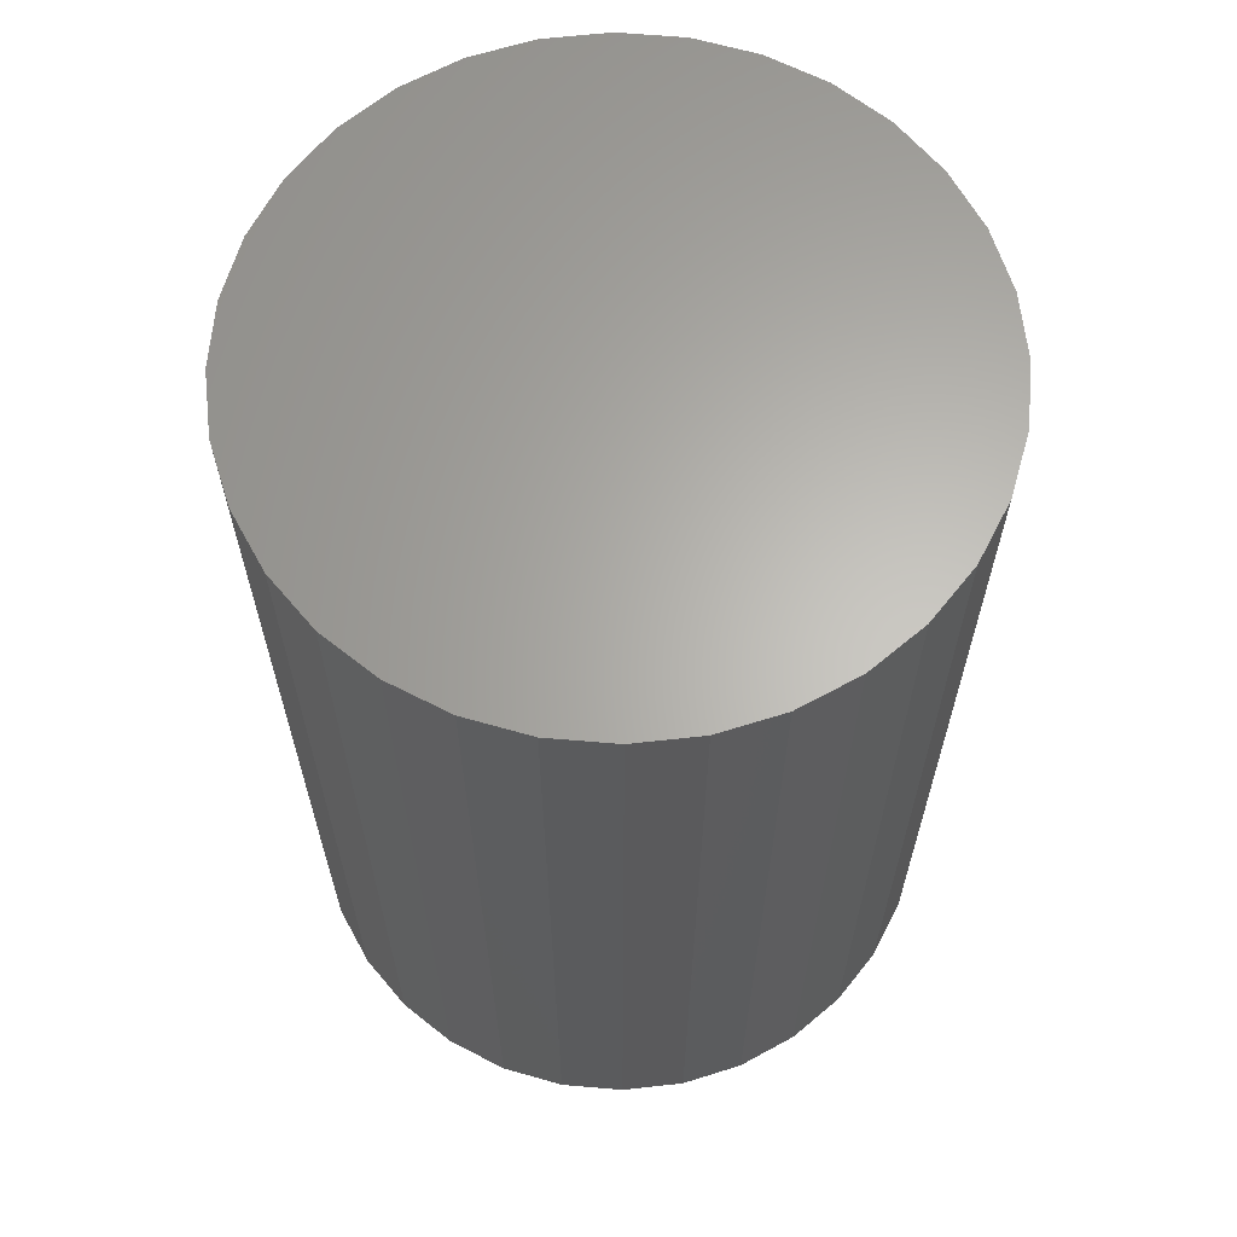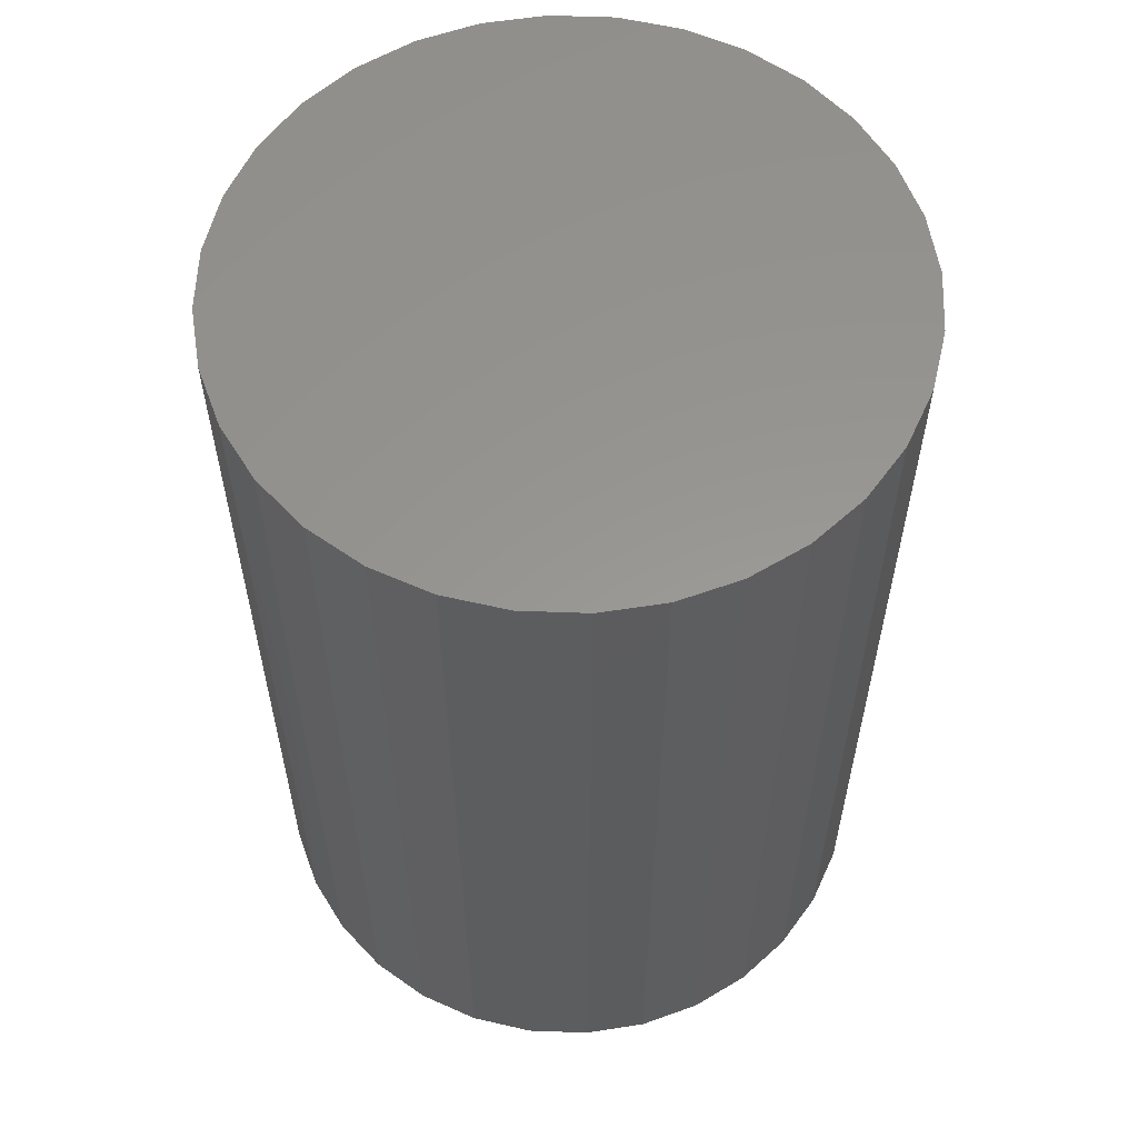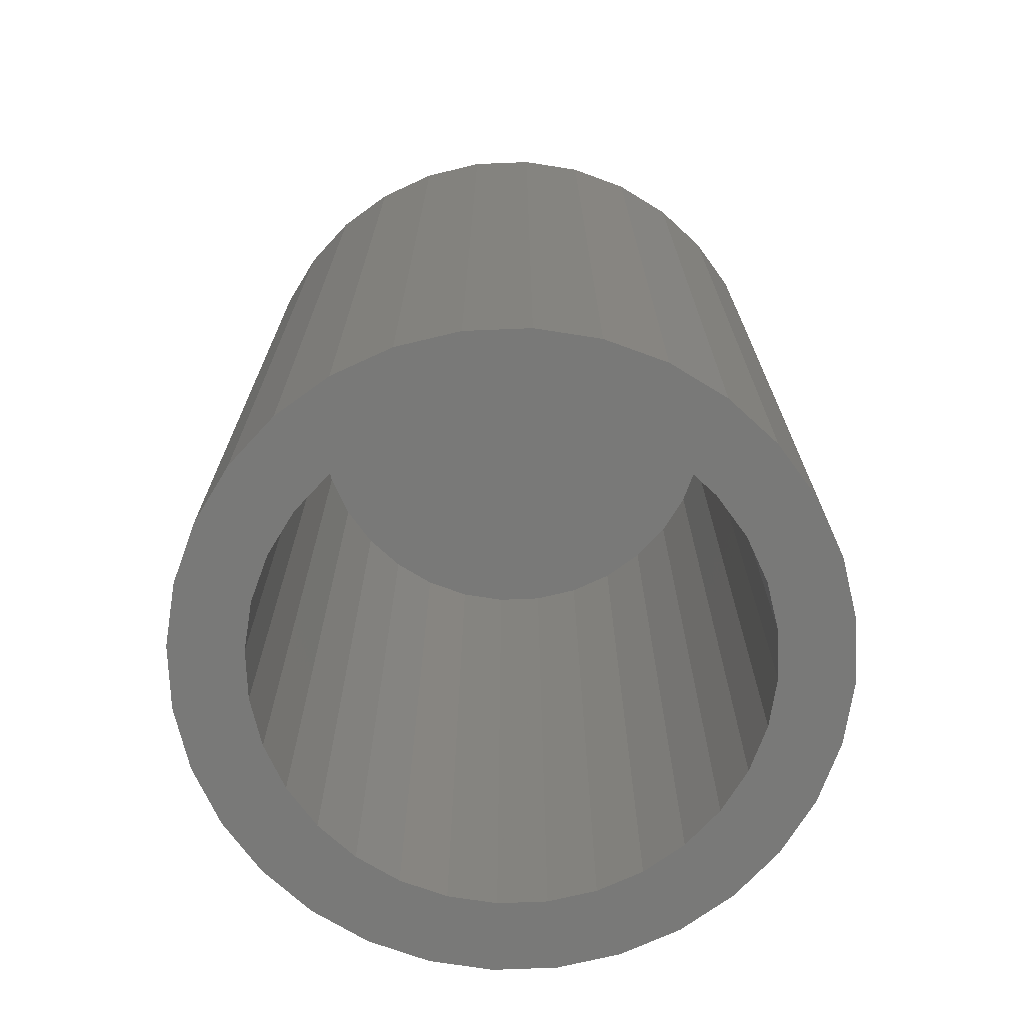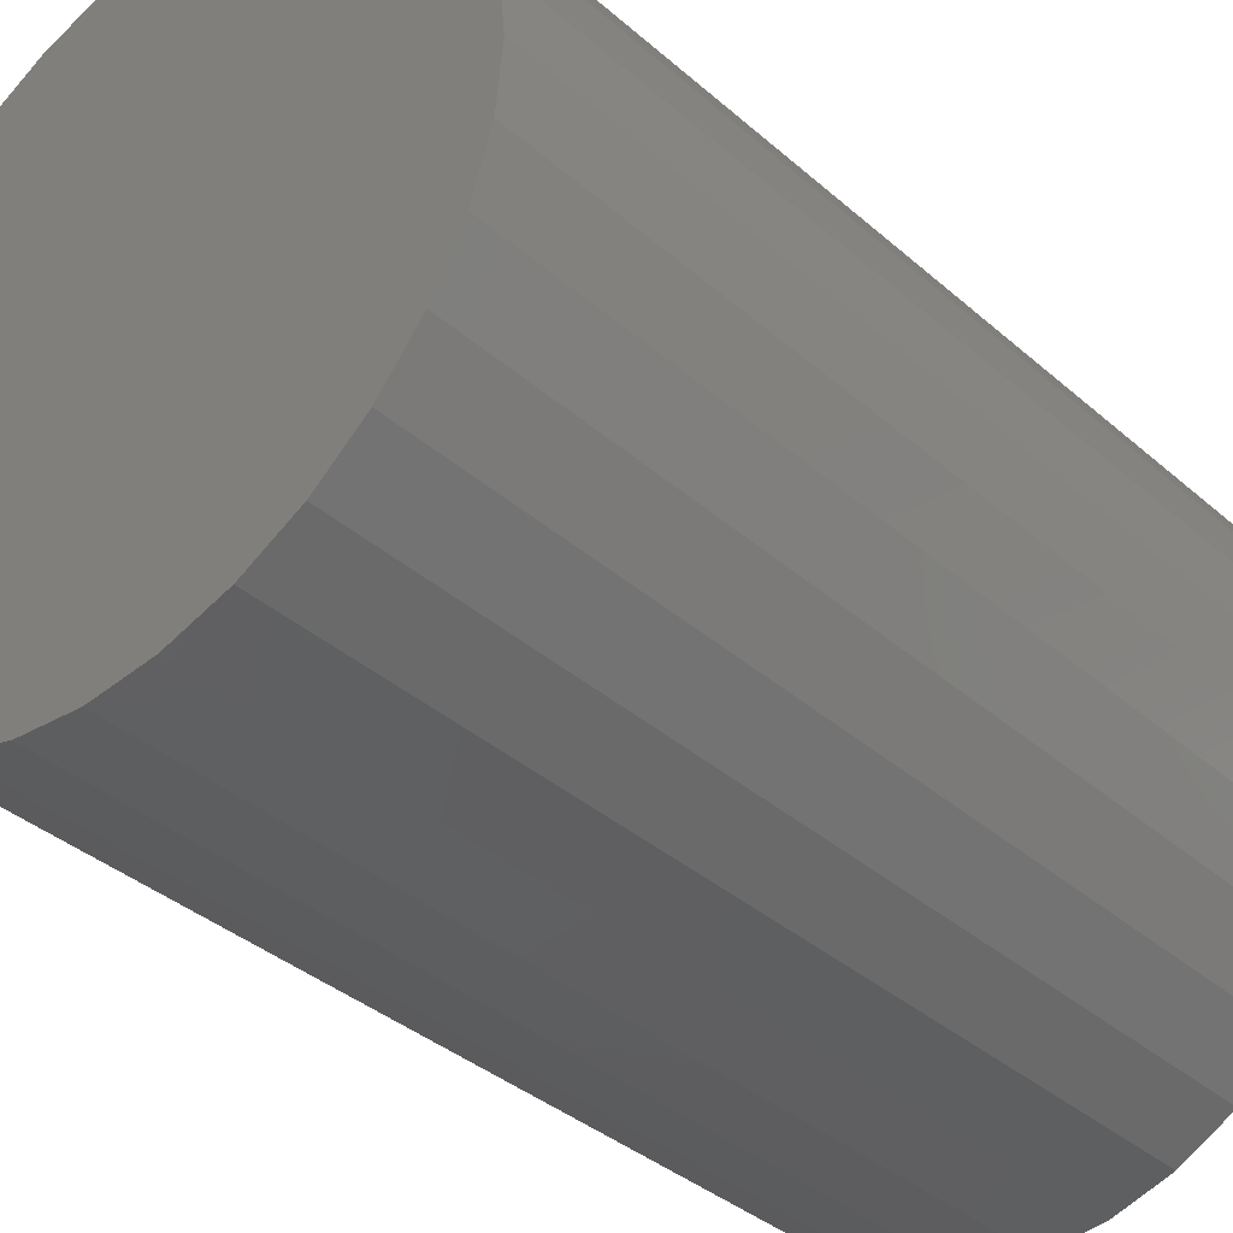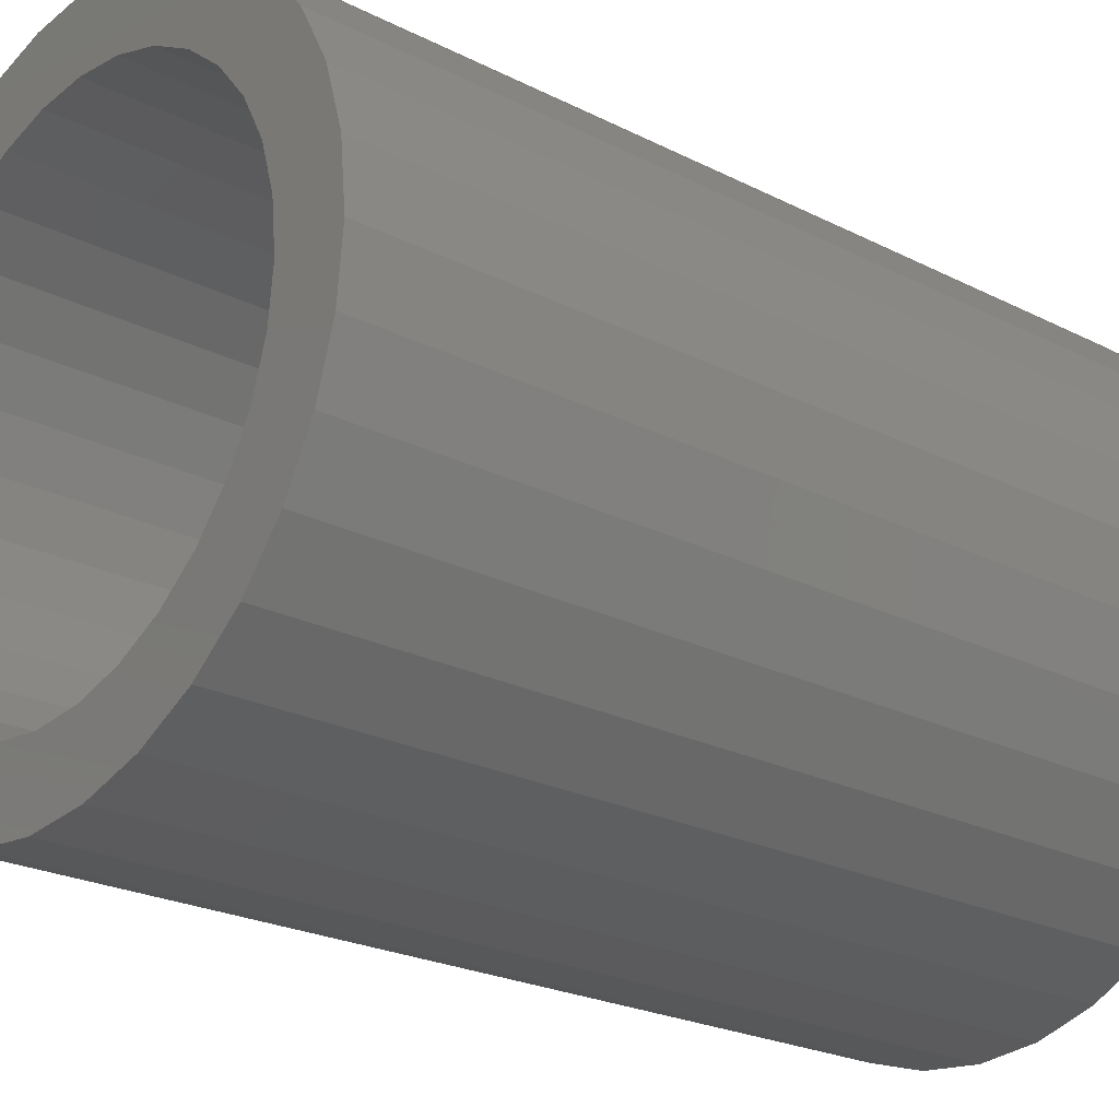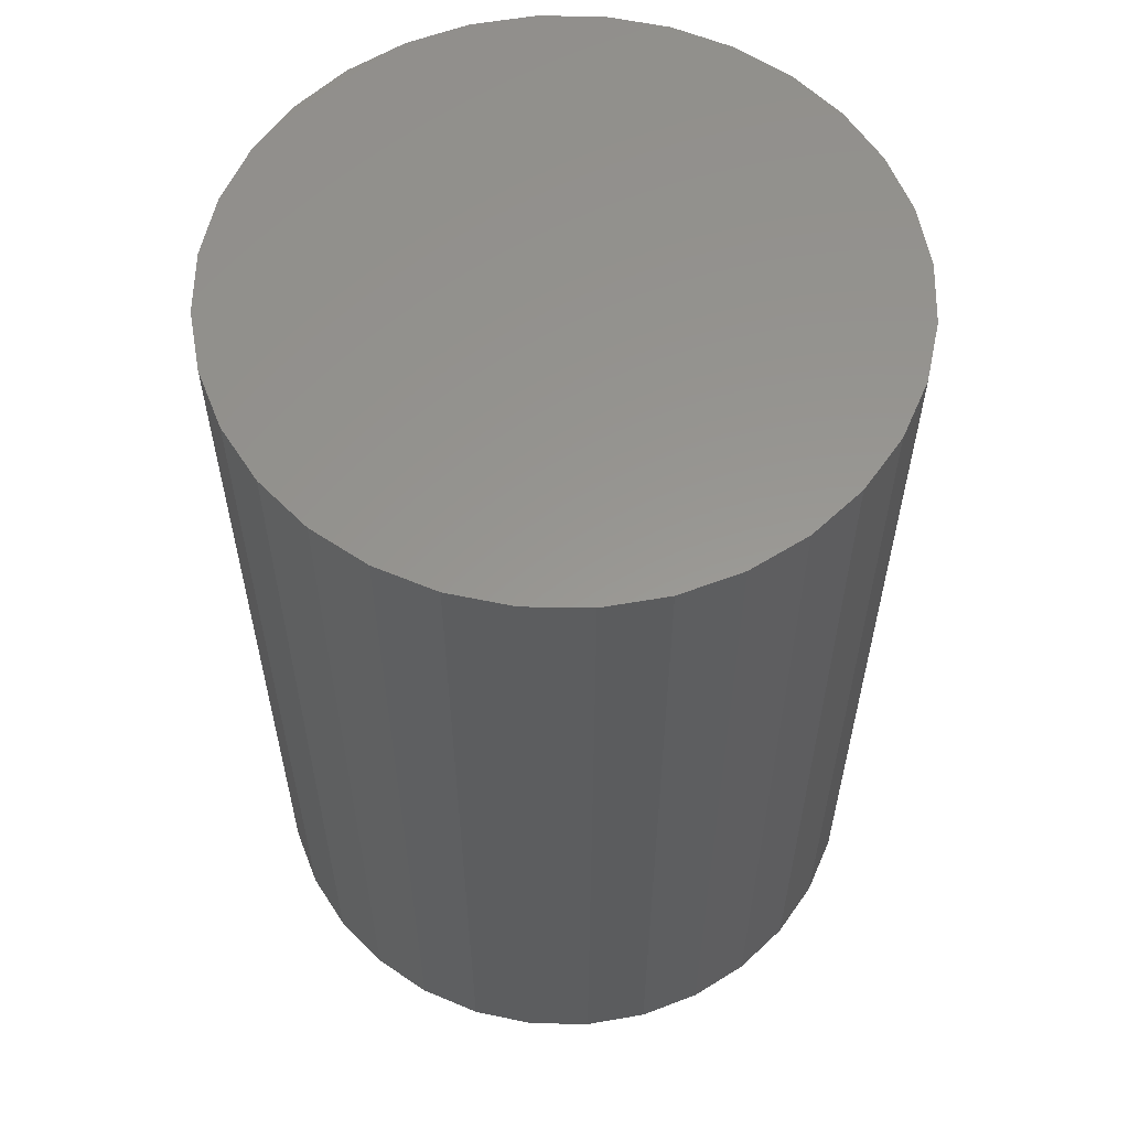
<metadata>
{"format":"stl","ext":"stl","renderer":"f3d","projection":"perspective","resolution":1024,"background":"white","views":[{"elev":64.2,"azim":123.0,"up":"+Y"},{"elev":58.4,"azim":-14.7,"up":"+Y"},{"elev":-71.8,"azim":131.7,"up":"+Y"},{"elev":-37.2,"azim":-138.1,"up":"+Z"},{"elev":-23.0,"azim":49.0,"up":"+Z"},{"elev":58.4,"azim":85.4,"up":"+Y"}]}
</metadata>
<code>
# stl→obj: 128 verts, 252 faces
v -0.1947 -0.75 0.0817
v -0.2681 -0.75 0.05384
v -0.2068 -0.75 0.04165
v 0.1559 -0.75 0.2295
v 0.0442 -0.75 0.2094
v 0.08425 -0.75 0.1972
v 0.1559 -0.75 -0.2295
v 0.1977 -0.75 -0.1952
v 0.08425 -0.75 -0.1972
v 0.0442 -0.75 -0.2094
v -0.1508 -0.75 0.2295
v -0.1926 -0.75 0.1952
v -0.07915 -0.75 0.1972
v -0.0391 -0.75 0.2094
v 0.002549 -0.75 0.2135
v -0.1031 -0.75 0.255
v -0.1508 -0.75 -0.2295
v -0.1031 -0.75 -0.255
v 0.002549 -0.75 -0.2135
v -0.0391 -0.75 -0.2094
v -0.07915 -0.75 -0.1972
v -0.1926 -0.75 -0.1952
v 0.1082 -0.75 0.255
v 0.05639 -0.75 0.2707
v 0.002549 -0.75 0.276
v -0.05129 -0.75 0.2707
v -0.05129 -0.75 -0.2707
v 0.002549 -0.75 -0.276
v 0.05639 -0.75 -0.2707
v 0.1082 -0.75 -0.255
v -0.2524 -0.75 0.1056
v -0.175 -0.75 0.1186
v -0.2269 -0.75 0.1533
v -0.1484 -0.75 0.151
v -0.1161 -0.75 0.1775
v -0.2109 -0.75 2.423e-17
v -0.2734 -0.75 3.571e-17
v -0.2068 -0.75 -0.04165
v -0.2681 -0.75 -0.05384
v -0.1947 -0.75 -0.0817
v -0.2524 -0.75 -0.1056
v -0.175 -0.75 -0.1186
v -0.1484 -0.75 -0.151
v -0.2269 -0.75 -0.1533
v -0.1161 -0.75 -0.1775
v 0.1977 -0.75 0.1952
v 0.1212 -0.75 0.1775
v 0.232 -0.75 0.1533
v 0.1535 -0.75 0.151
v 0.2575 -0.75 0.1056
v 0.1801 -0.75 0.1186
v 0.2732 -0.75 0.05384
v 0.1998 -0.75 0.0817
v 0.2119 -0.75 0.04165
v 0.2785 -0.75 -3.189e-17
v 0.216 -0.75 -2.806e-17
v 0.2732 -0.75 -0.05384
v 0.2119 -0.75 -0.04165
v 0.2575 -0.75 -0.1056
v 0.1998 -0.75 -0.0817
v 0.1801 -0.75 -0.1186
v 0.232 -0.75 -0.1533
v 0.1535 -0.75 -0.151
v 0.1212 -0.75 -0.1775
v 0.002549 -0.03125 -0.2135
v 0.0442 -0.03125 -0.2094
v 0.08425 -0.03125 -0.1972
v 0.1212 -0.03125 -0.1775
v 0.1535 -0.03125 -0.151
v 0.1801 -0.03125 -0.1186
v 0.1998 -0.03125 -0.0817
v 0.2119 -0.03125 -0.04165
v 0.216 -0.03125 -8.035e-17
v -0.0391 -0.03125 -0.2094
v -0.07915 -0.03125 -0.1972
v -0.1161 -0.03125 -0.1775
v -0.1484 -0.03125 -0.151
v -0.175 -0.03125 -0.1186
v -0.1947 -0.03125 -0.0817
v -0.2068 -0.03125 -0.04165
v -0.2109 -0.03125 2.423e-17
v 0.002549 -0.03125 0.2135
v -0.0391 -0.03125 0.2094
v -0.07915 -0.03125 0.1972
v -0.1161 -0.03125 0.1775
v -0.1484 -0.03125 0.151
v -0.175 -0.03125 0.1186
v -0.1947 -0.03125 0.0817
v -0.2068 -0.03125 0.04165
v 0.0442 -0.03125 0.2094
v 0.08425 -0.03125 0.1972
v 0.1212 -0.03125 0.1775
v 0.1535 -0.03125 0.151
v 0.1801 -0.03125 0.1186
v 0.1998 -0.03125 0.0817
v 0.2119 -0.03125 0.04165
v 0.2785 0.03125 -9.948e-17
v 0.2732 0.03125 -0.05384
v 0.2575 0.03125 -0.1056
v 0.232 0.03125 -0.1533
v 0.1977 0.03125 -0.1952
v 0.1559 0.03125 -0.2295
v 0.1082 0.03125 -0.255
v 0.05639 0.03125 -0.2707
v 0.002549 0.03125 -0.276
v -0.05129 0.03125 -0.2707
v -0.1031 0.03125 -0.255
v -0.1508 0.03125 -0.2295
v -0.1926 0.03125 -0.1952
v -0.2269 0.03125 -0.1533
v -0.2524 0.03125 -0.1056
v -0.2681 0.03125 -0.05384
v -0.2734 0.03125 3.571e-17
v -0.2681 0.03125 0.05384
v -0.2524 0.03125 0.1056
v -0.2269 0.03125 0.1533
v -0.1926 0.03125 0.1952
v -0.1508 0.03125 0.2295
v -0.1031 0.03125 0.255
v -0.05129 0.03125 0.2707
v 0.002549 0.03125 0.276
v 0.05639 0.03125 0.2707
v 0.1082 0.03125 0.255
v 0.1559 0.03125 0.2295
v 0.1977 0.03125 0.1952
v 0.232 0.03125 0.1533
v 0.2575 0.03125 0.1056
v 0.2732 0.03125 0.05384
f 1 2 3
f 4 5 6
f 7 8 9
f 7 9 10
f 11 12 13
f 11 13 14
f 11 14 15
f 11 15 16
f 17 18 19
f 17 19 20
f 17 20 21
f 17 21 22
f 15 5 4
f 15 4 23
f 15 23 24
f 15 24 25
f 15 25 26
f 15 26 16
f 19 18 27
f 19 27 28
f 19 28 29
f 19 29 30
f 19 30 7
f 19 7 10
f 2 1 31
f 31 1 32
f 31 32 33
f 33 32 34
f 33 34 12
f 12 34 35
f 12 35 13
f 3 2 36
f 36 2 37
f 36 37 38
f 38 37 39
f 38 39 40
f 40 39 41
f 40 41 42
f 42 41 43
f 43 41 44
f 43 44 45
f 45 44 22
f 45 22 21
f 4 6 46
f 46 6 47
f 46 47 48
f 48 47 49
f 48 49 50
f 50 49 51
f 50 51 52
f 52 51 53
f 52 53 54
f 52 54 55
f 55 54 56
f 55 56 57
f 57 56 58
f 57 58 59
f 59 58 60
f 59 60 61
f 59 61 62
f 62 61 63
f 62 63 8
f 8 63 64
f 8 64 9
f 65 10 66
f 66 10 9
f 66 9 67
f 67 9 64
f 67 64 68
f 68 64 63
f 68 63 69
f 69 63 61
f 69 61 70
f 70 61 60
f 70 60 71
f 71 60 58
f 71 58 72
f 72 58 56
f 72 56 73
f 10 65 19
f 19 65 74
f 19 74 20
f 20 74 75
f 20 75 21
f 21 75 76
f 21 76 45
f 45 76 77
f 45 77 43
f 43 77 78
f 43 78 42
f 42 78 79
f 42 79 40
f 40 79 80
f 40 80 38
f 38 80 81
f 38 81 36
f 82 14 83
f 83 14 13
f 83 13 84
f 84 13 35
f 84 35 85
f 85 35 34
f 85 34 86
f 86 34 32
f 86 32 87
f 87 32 1
f 87 1 88
f 88 1 3
f 88 3 89
f 89 3 36
f 89 36 81
f 14 82 15
f 15 82 90
f 15 90 5
f 5 90 91
f 5 91 6
f 6 91 92
f 6 92 47
f 47 92 93
f 47 93 49
f 49 93 94
f 49 94 51
f 51 94 95
f 51 95 53
f 53 95 96
f 53 96 54
f 54 96 73
f 54 73 56
f 97 55 98
f 98 55 57
f 98 57 99
f 99 57 59
f 99 59 100
f 100 59 62
f 100 62 101
f 101 62 8
f 101 8 102
f 102 8 7
f 102 7 103
f 103 7 30
f 103 30 104
f 104 30 29
f 104 29 105
f 105 29 28
f 105 28 106
f 106 28 27
f 106 27 107
f 107 27 18
f 107 18 108
f 108 18 17
f 108 17 109
f 109 17 22
f 109 22 110
f 110 22 44
f 110 44 111
f 111 44 41
f 111 41 112
f 112 41 39
f 112 39 113
f 113 39 37
f 113 37 114
f 114 37 2
f 114 2 115
f 115 2 31
f 115 31 116
f 116 31 33
f 116 33 117
f 117 33 12
f 117 12 118
f 118 12 11
f 118 11 119
f 119 11 16
f 119 16 120
f 120 16 26
f 120 26 121
f 121 26 25
f 121 25 122
f 122 25 24
f 122 24 123
f 123 24 23
f 123 23 124
f 124 23 4
f 124 4 125
f 125 4 46
f 125 46 126
f 126 46 48
f 126 48 127
f 127 48 50
f 127 50 128
f 128 50 52
f 128 52 97
f 97 52 55
f 121 122 120
f 105 106 104
f 104 106 107
f 104 107 103
f 103 107 108
f 103 108 102
f 102 108 109
f 102 109 101
f 101 109 110
f 101 110 100
f 100 110 111
f 100 111 99
f 99 111 112
f 99 112 98
f 98 112 113
f 98 113 97
f 97 113 114
f 97 114 128
f 128 114 115
f 128 115 127
f 127 115 116
f 127 116 126
f 126 116 117
f 126 117 125
f 125 117 118
f 125 118 124
f 124 118 119
f 124 119 123
f 123 119 120
f 123 120 122
f 83 90 82
f 90 83 84
f 90 84 91
f 67 74 66
f 66 74 65
f 91 84 92
f 92 84 85
f 92 85 93
f 93 85 86
f 93 86 94
f 94 86 87
f 94 87 95
f 95 87 88
f 95 88 96
f 96 88 89
f 96 89 73
f 73 89 81
f 73 81 72
f 72 81 80
f 72 80 71
f 71 80 79
f 71 79 70
f 70 79 78
f 70 78 69
f 69 78 77
f 69 77 68
f 68 77 76
f 68 76 67
f 67 76 75
f 67 75 74

</code>
